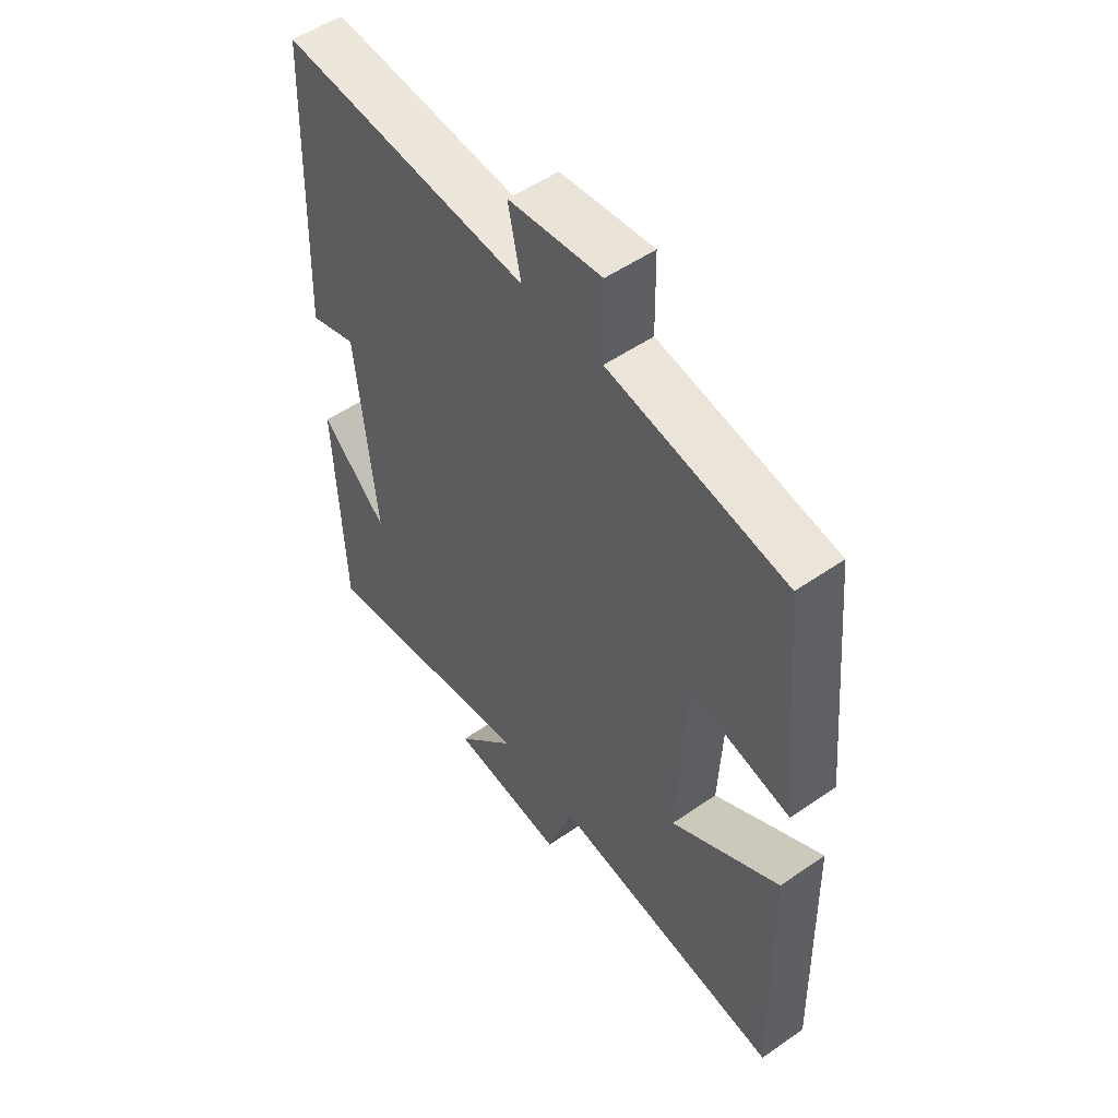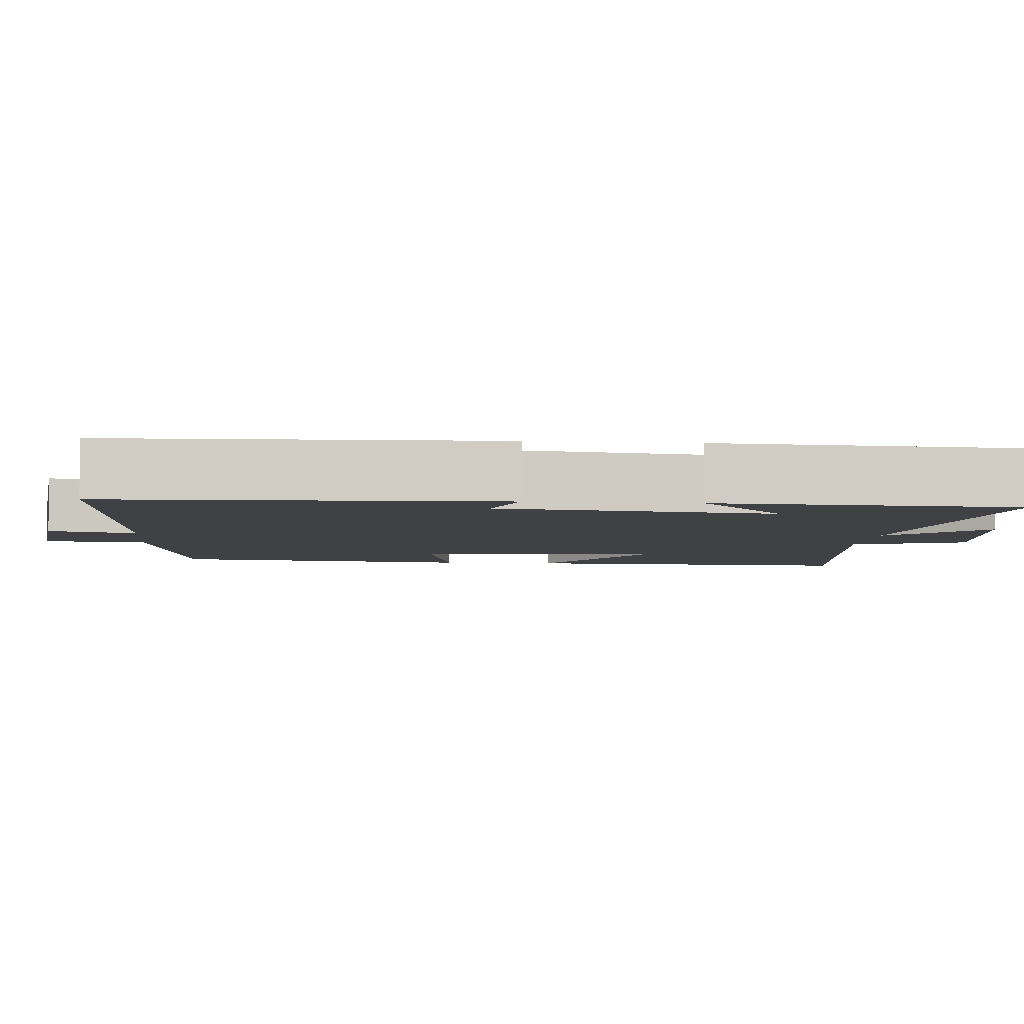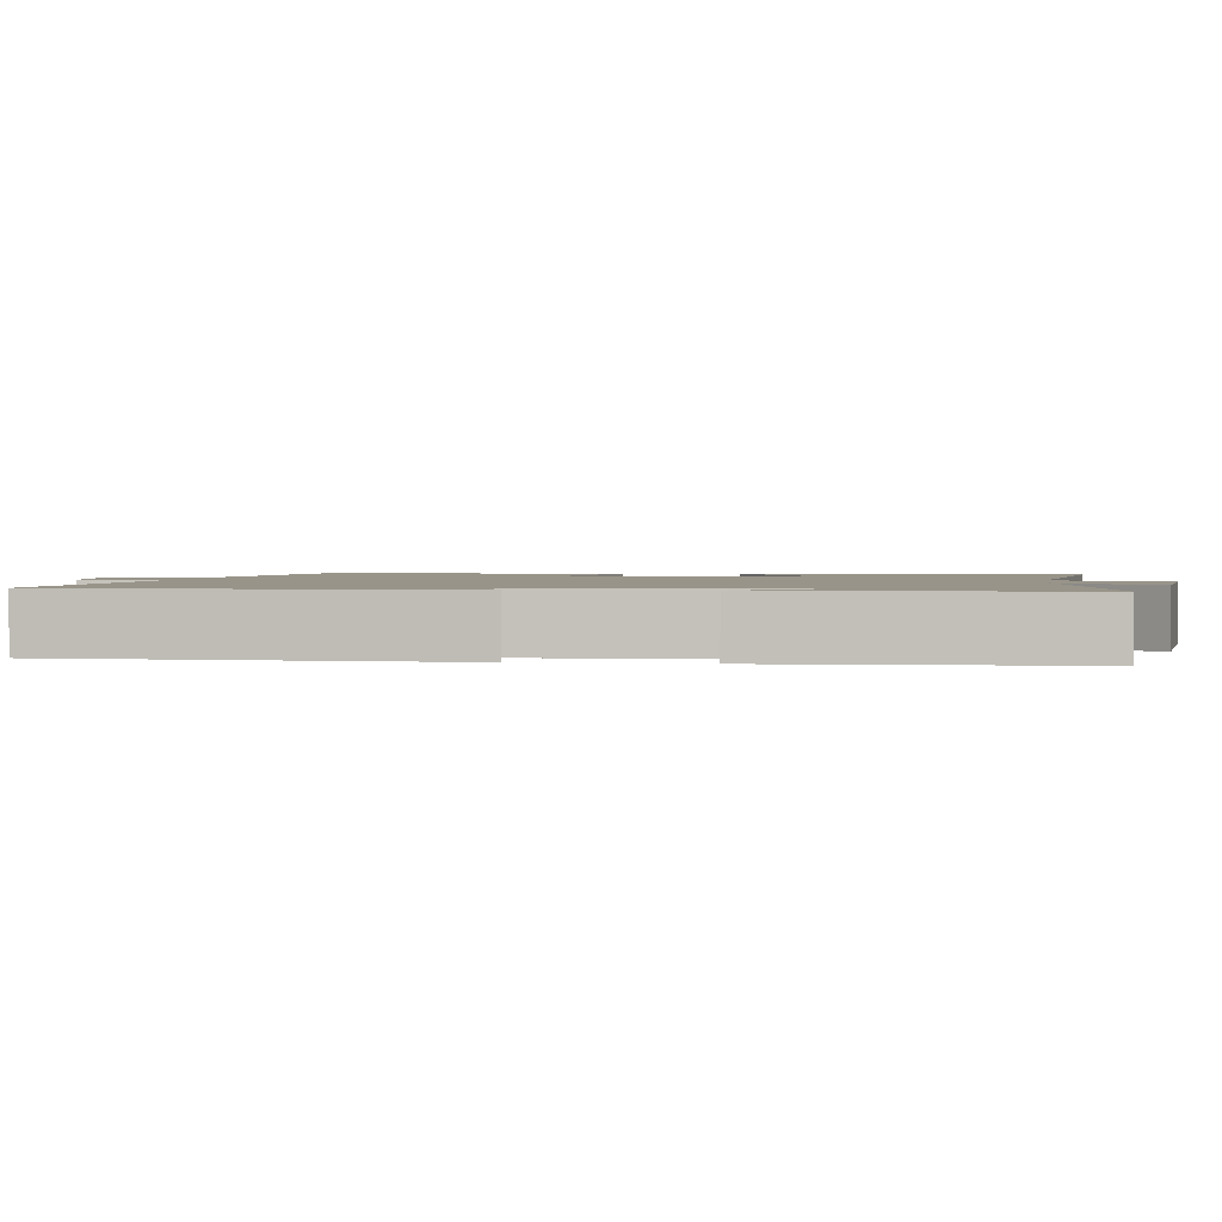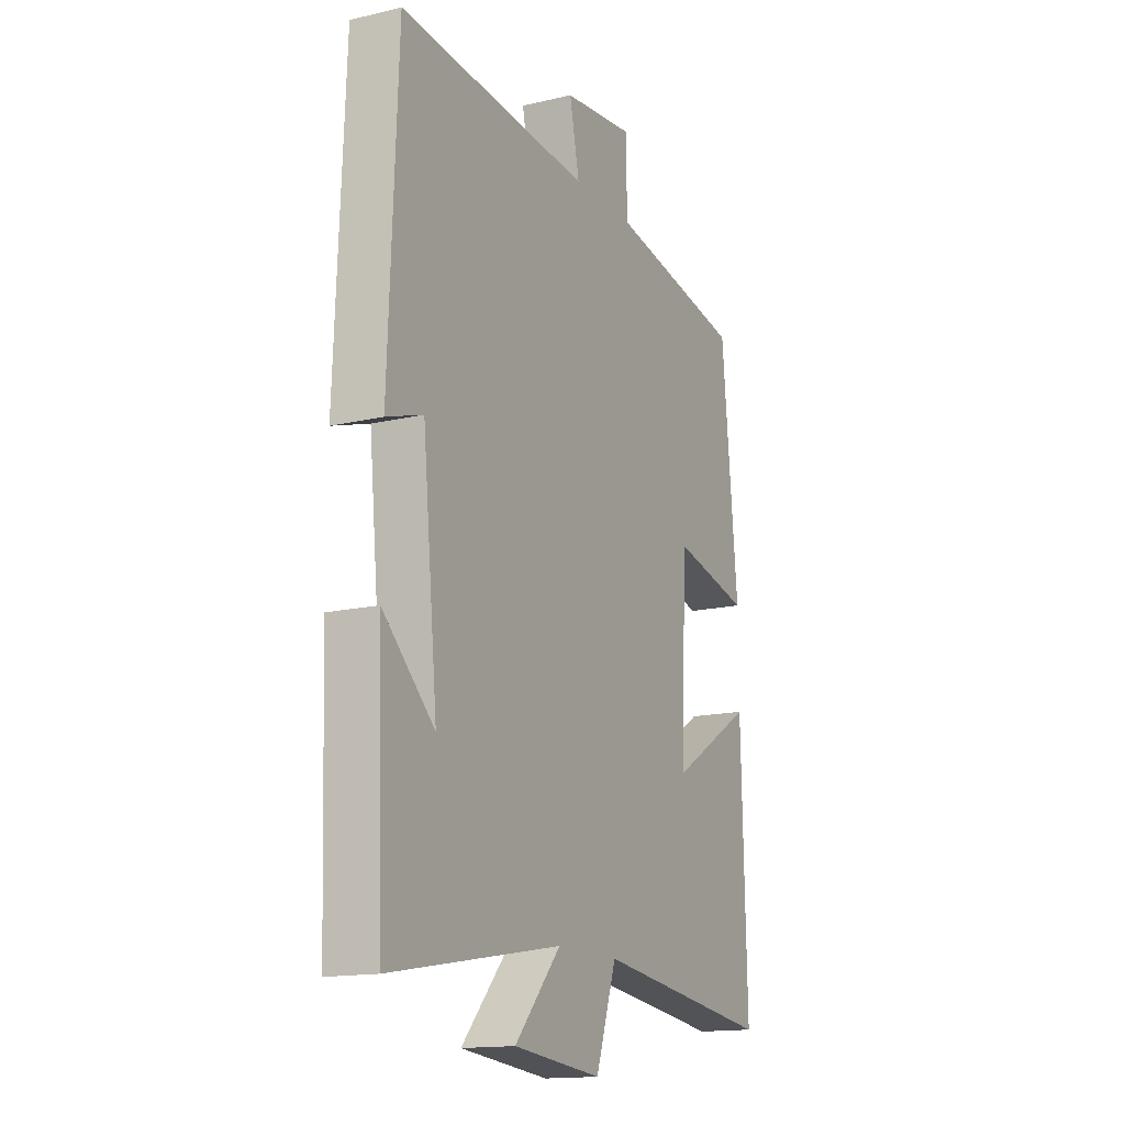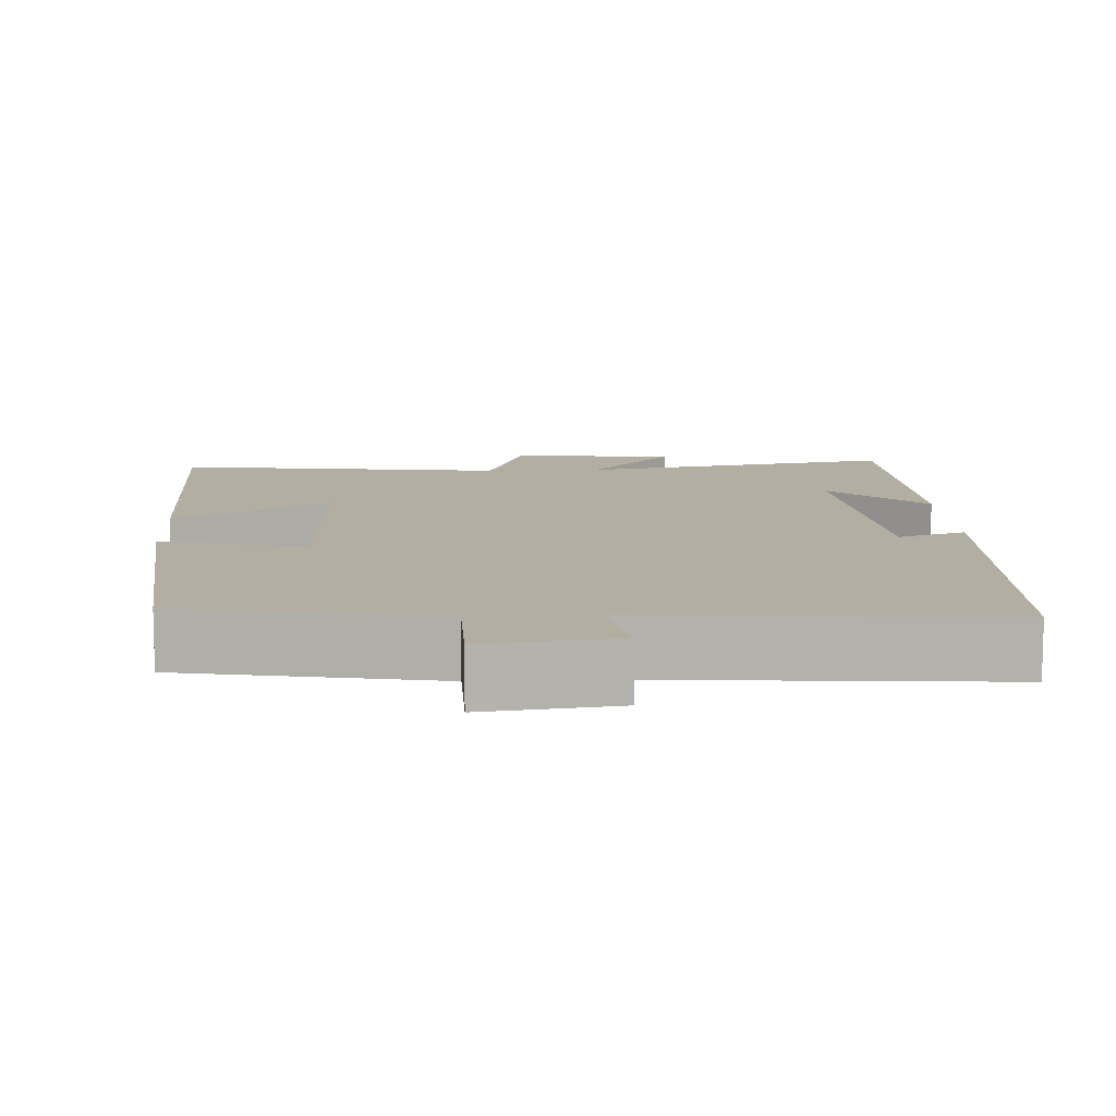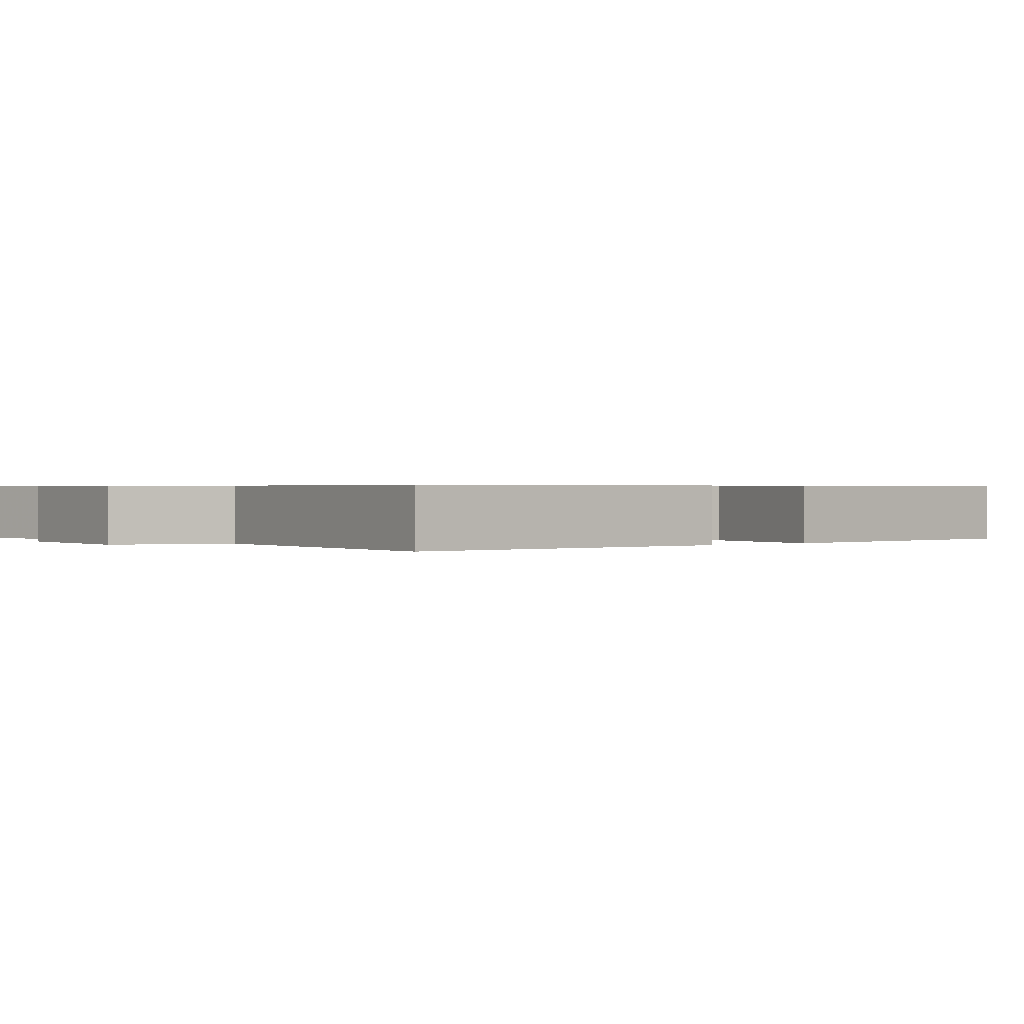
<metadata>
{"format":"obj","ext":"obj","renderer":"f3d","projection":"perspective","resolution":1024,"background":"white","views":[{"elev":52.6,"azim":-126.7,"up":"+Z"},{"elev":-5.3,"azim":84.6,"up":"+Y"},{"elev":1.7,"azim":97.9,"up":"+Y"},{"elev":-15.3,"azim":116.5,"up":"+Z"},{"elev":10.8,"azim":-2.8,"up":"+Y"},{"elev":0.5,"azim":-129.5,"up":"+Y"}]}
</metadata>
<code>
v -0.512 0.07 -0.555
v -0.5 0.07 -0.11
v -0.298 0.07 -0.232
v -0.312 0.07 0.088
v -0.5 0.07 0.046
v -0.461 0.07 0.443
v -0.133 0.07 0.5
v -0.131 0.07 0.633
v 0.041 0.07 0.613
v 0.017 0.07 0.5
v 0.479 0.07 0.533
v 0.5 0.07 0.03
v 0.412 0.07 0.059
v 0.376 0.07 -0.297
v 0.5 0.07 -0.182
v 0.486 0.07 -0.571
v 0.072 0.07 -0.5
v 0.184 0.07 -0.624
v -0.03 0.07 -0.646
v -0.08 0.07 -0.5
v -0.512 0 -0.555
v -0.5 0 -0.11
v -0.298 0 -0.232
v -0.312 0 0.088
v -0.5 0 0.046
v -0.461 0 0.443
v -0.133 0 0.5
v -0.131 0 0.633
v 0.041 0 0.613
v 0.017 0 0.5
v 0.479 0 0.533
v 0.5 0 0.03
v 0.412 0 0.059
v 0.376 0 -0.297
v 0.5 0 -0.182
v 0.486 0 -0.571
v 0.072 0 -0.5
v 0.184 0 -0.624
v -0.03 0 -0.646
v -0.08 0 -0.5
f 17 18 19 20
f 14 15 16
f 14 16 17
f 13 14 17 20
f 10 11 12 13
f 7 8 9 10
f 4 5 6 7
f 3 4 7 10
f 20 1 2 3
f 3 10 13 20
f 40 39 38 37
f 36 35 34
f 37 36 34
f 40 37 34 33
f 33 32 31 30
f 30 29 28 27
f 27 26 25 24
f 30 27 24 23
f 23 22 21 40
f 40 33 30 23
f 1 21 22 2
f 2 22 23 3
f 3 23 24 4
f 4 24 25 5
f 5 25 26 6
f 6 26 27 7
f 7 27 28 8
f 8 28 29 9
f 9 29 30 10
f 10 30 31 11
f 11 31 32 12
f 12 32 33 13
f 13 33 34 14
f 14 34 35 15
f 15 35 36 16
f 16 36 37 17
f 17 37 38 18
f 18 38 39 19
f 19 39 40 20
f 20 40 21 1

</code>
